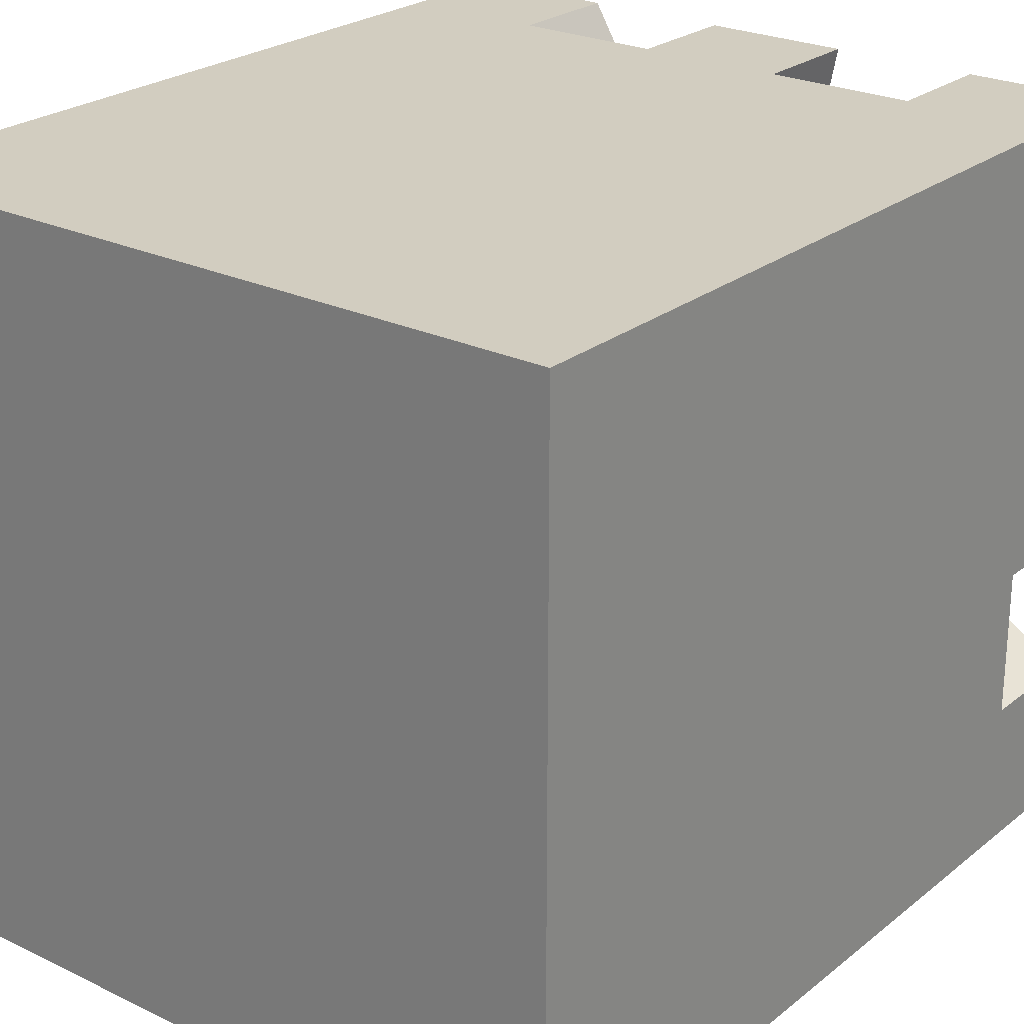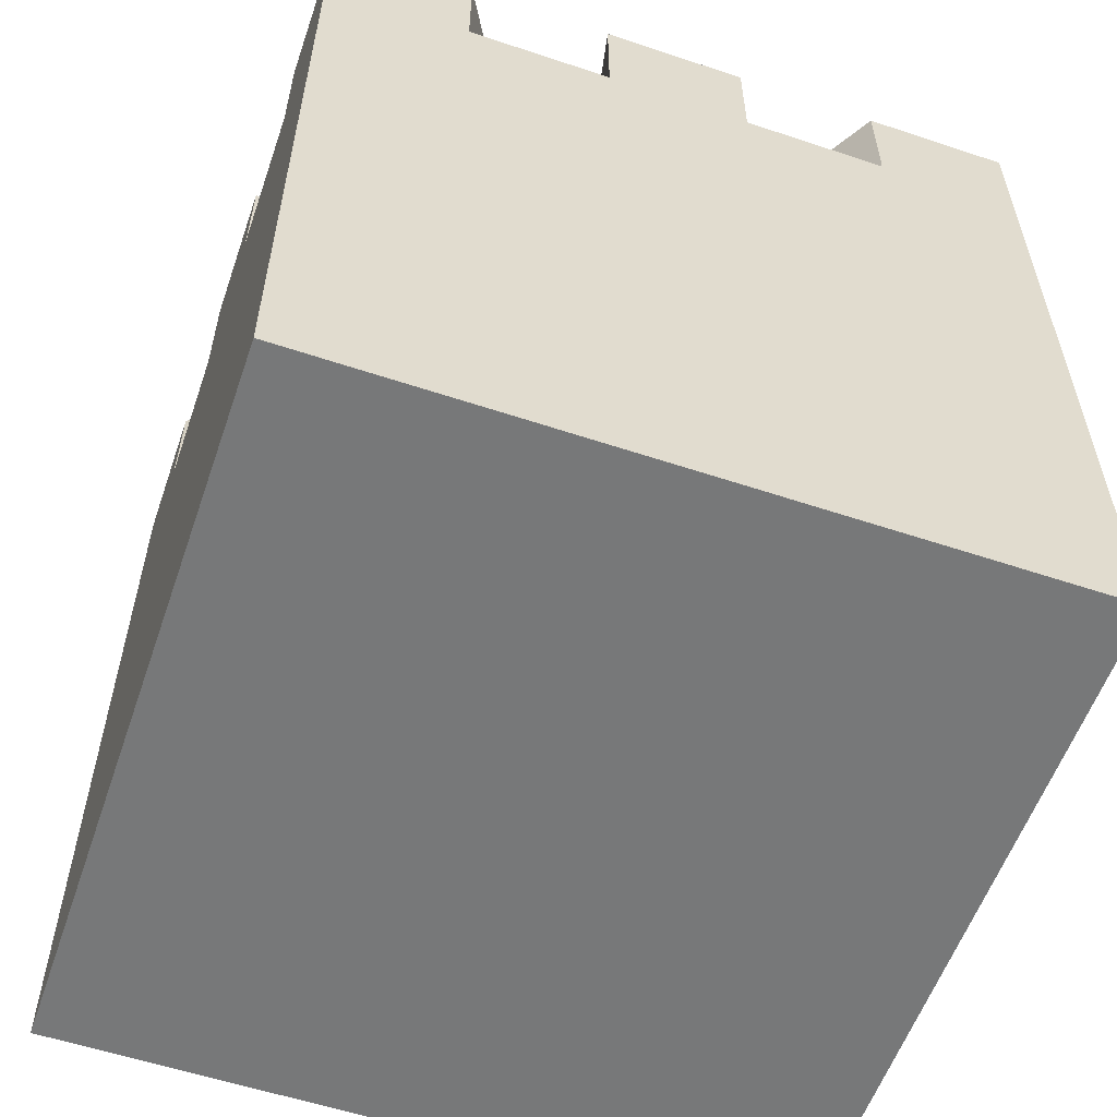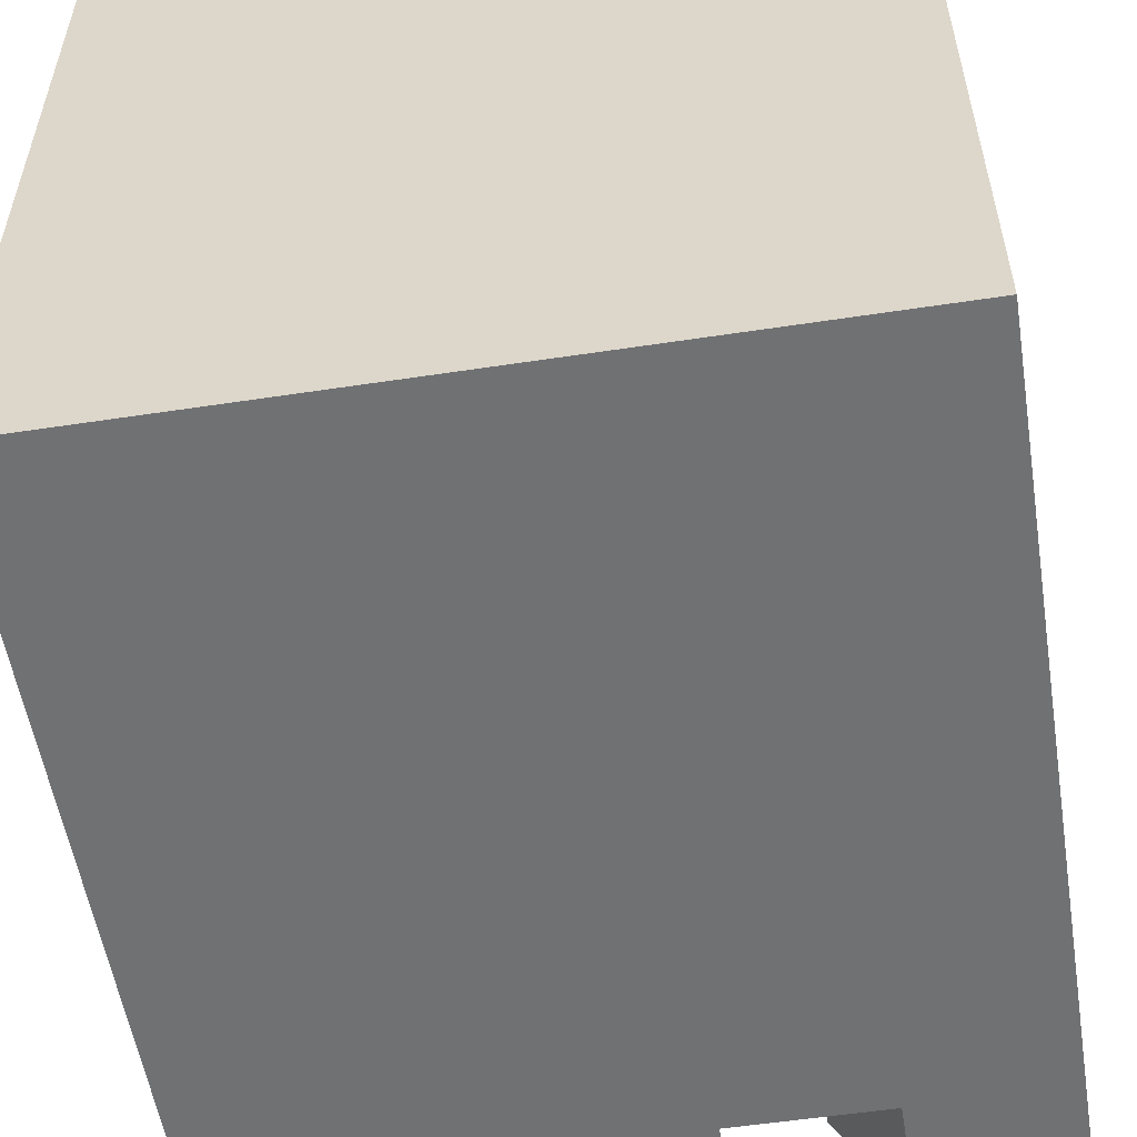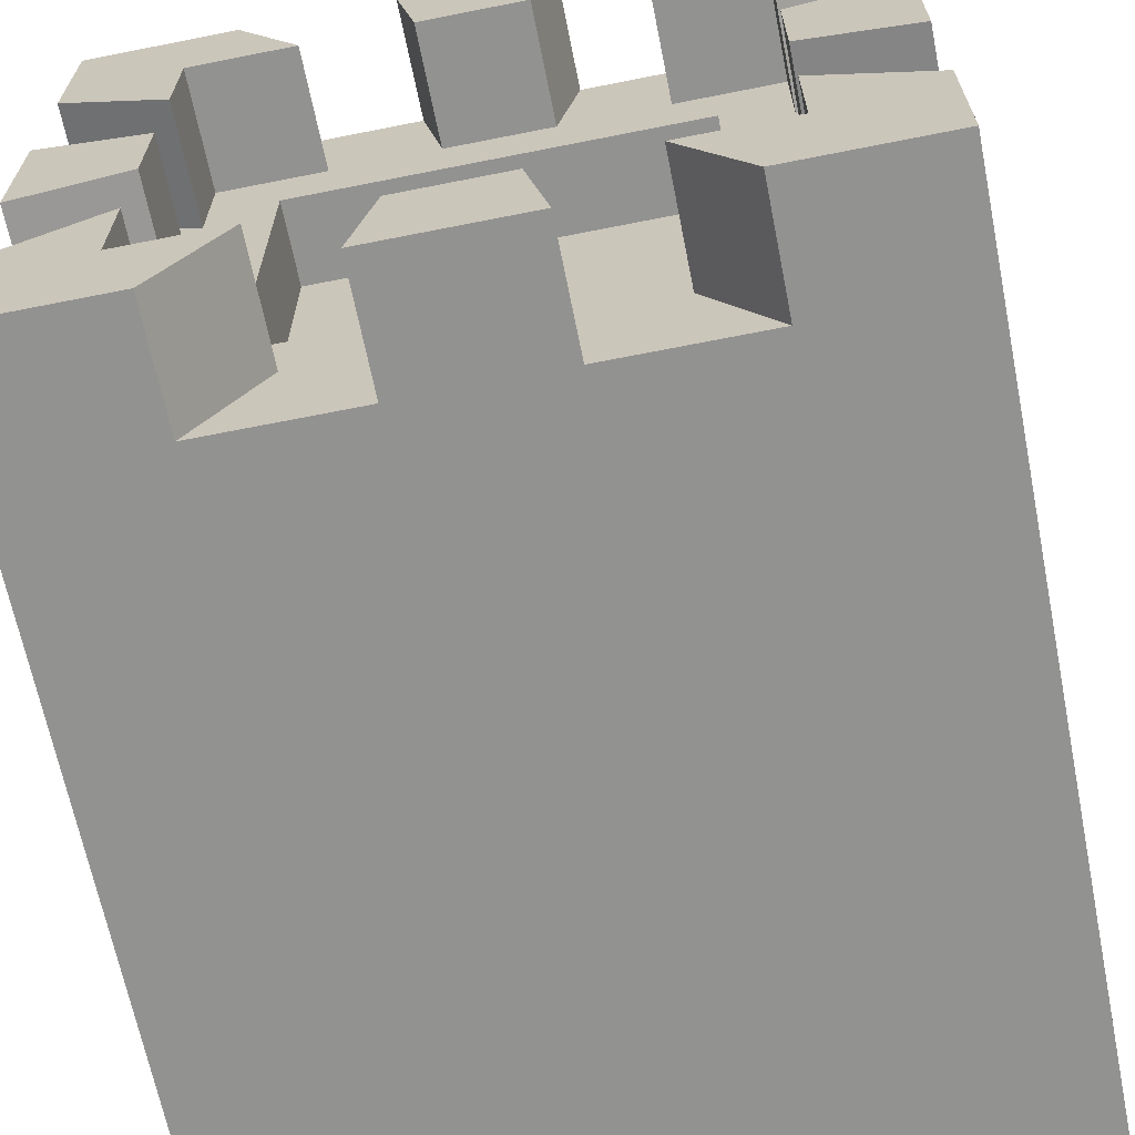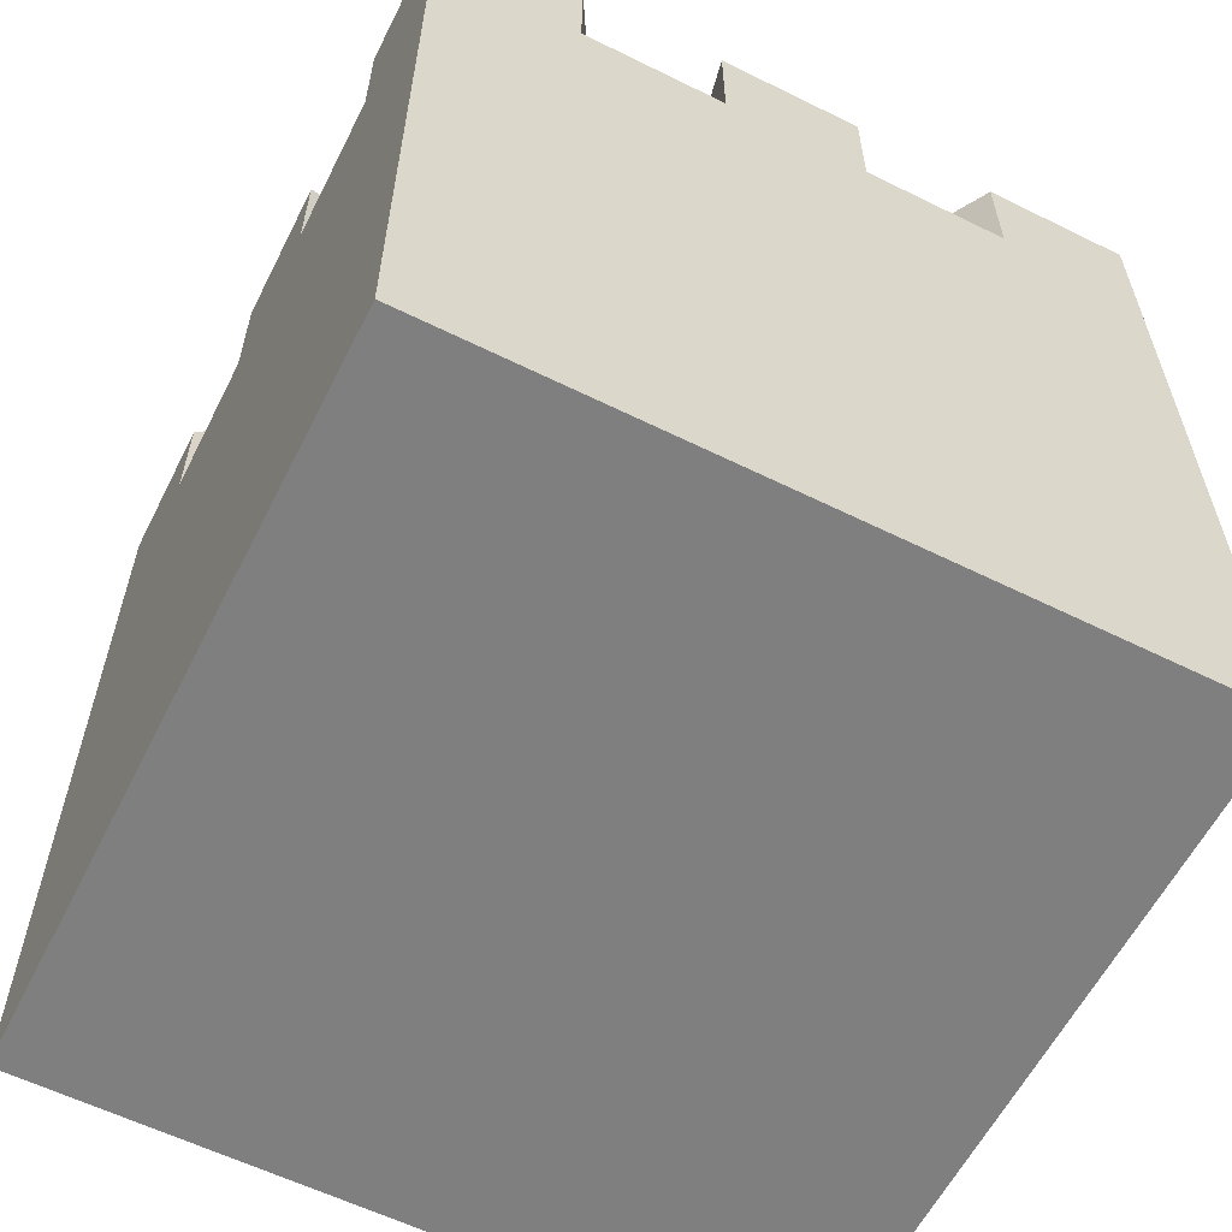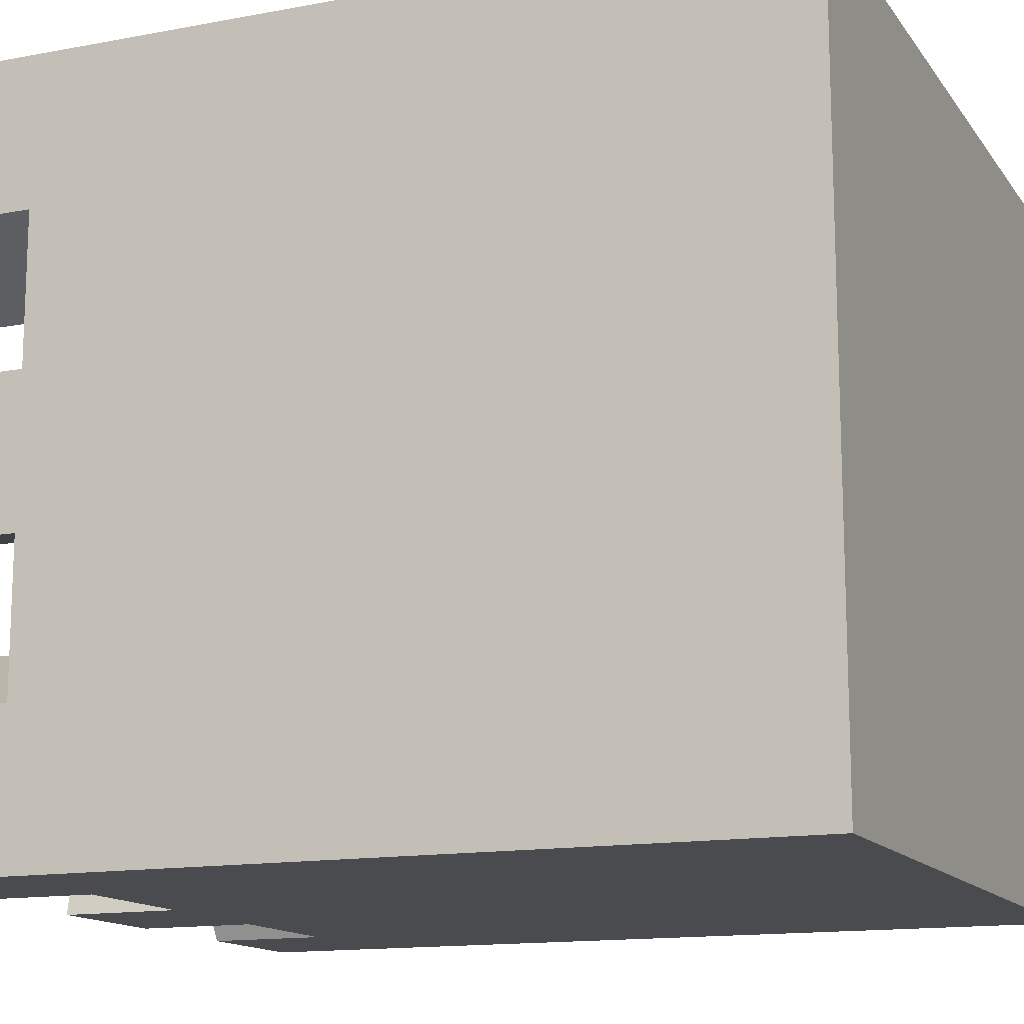
<metadata>
{"format":"obj","ext":"obj","renderer":"f3d","projection":"perspective","resolution":1024,"background":"white","views":[{"elev":24.6,"azim":38.2,"up":"+Z"},{"elev":-57.3,"azim":-19.1,"up":"+Y"},{"elev":-55.1,"azim":9.1,"up":"+Z"},{"elev":-66.2,"azim":-168.7,"up":"+Z"},{"elev":-59.8,"azim":63.2,"up":"+Y"},{"elev":-14.0,"azim":-67.3,"up":"+Z"}]}
</metadata>
<code>
o boundary_Cube.003
v 0.9165 3 -0.9165
v 1.3 -0 -1.3
v 0.9165 3 0.9165
v 1.3 -0 1.3
v -0.9165 3 -0.9165
v -1.3 -0 -1.3
v -0.9165 3 0.9165
v -1.3 -0 1.3
v 1.3 3 1.3
v -1.3 3 1.3
v 1.3 3 -1.3
v -1.3 3 -1.3
v 0.9165 2.59 -0.9165
v 0.9165 2.59 0.9165
v -0.9165 2.59 -0.9165
v -0.9165 2.59 0.9165
v 0.78 -0 -1.3
v 0.26 -0 -1.3
v -0.26 -0 -1.3
v -0.78 -0 -1.3
v 0.78 3 1.3
v 0.26 3 1.3
v -0.26 3 1.3
v -0.78 3 1.3
v -0.78 -0 1.3
v -0.26 -0 1.3
v 0.26 -0 1.3
v 0.78 -0 1.3
v -0.78 3 -1.3
v -0.26 3 -1.3
v 0.26 3 -1.3
v 0.78 3 -1.3
v 0.5499 3 0.9165
v 0.1833 3 0.9165
v -0.1833 3 0.9165
v -0.5499 3 0.9165
v -0.5499 3 -0.9165
v -0.1833 3 -0.9165
v 0.1833 3 -0.9165
v 0.5499 3 -0.9165
v 0.5499 2.59 0.9165
v 0.1833 2.59 0.9165
v -0.1833 2.59 0.9165
v -0.5499 2.59 0.9165
v -0.5499 2.59 -0.9165
v -0.1833 2.59 -0.9165
v 0.1833 2.59 -0.9165
v 0.5499 2.59 -0.9165
v -1.3 -0 -0.78
v -1.3 -0 -0.26
v -1.3 -0 0.26
v -1.3 -0 0.78
v 1.3 3 -0.78
v 1.3 3 -0.26
v 1.3 3 0.26
v 1.3 3 0.78
v -1.3 3 0.78
v -1.3 3 0.26
v -1.3 3 -0.26
v -1.3 3 -0.78
v 1.3 -0 0.78
v 1.3 -0 0.26
v 1.3 -0 -0.26
v 1.3 -0 -0.78
v 0.9165 3 -0.5499
v 0.9165 3 -0.1833
v 0.9165 3 0.1833
v 0.9165 3 0.5499
v -0.9165 3 0.5499
v -0.9165 3 0.1833
v -0.9165 3 -0.1833
v -0.9165 3 -0.5499
v 0.9165 2.59 -0.5499
v 0.9165 2.59 -0.1833
v 0.9165 2.59 0.1833
v 0.9165 2.59 0.5499
v -0.9165 2.59 0.5499
v -0.9165 2.59 0.1833
v -0.9165 2.59 -0.1833
v -0.9165 2.59 -0.5499
v 0.6869 2.59 -0.6869
v 0.6869 2.59 -0.229
v 0.6869 2.59 0.229
v 0.6869 2.59 0.6869
v 0.229 2.59 -0.6869
v 0.229 2.59 0.6869
v -0.229 2.59 -0.6869
v -0.229 2.59 0.6869
v -0.6869 2.59 -0.6869
v -0.6869 2.59 -0.229
v -0.6869 2.59 0.229
v -0.6869 2.59 0.6869
v -0.78 -0 -0.78
v -0.78 -0 -0.26
v -0.78 -0 0.26
v -0.78 -0 0.78
v -0.26 -0 -0.78
v -0.26 -0 -0.26
v -0.26 -0 0.26
v -0.26 -0 0.78
v 0.26 -0 -0.78
v 0.26 -0 -0.26
v 0.26 -0 0.26
v 0.26 -0 0.78
v 0.78 -0 -0.78
v 0.78 -0 -0.26
v 0.78 -0 0.26
v 0.78 -0 0.78
v 1.3 2.59 -1.3
v -1.3 2.59 1.3
v 1.3 2.59 1.3
v -1.3 2.59 -1.3
v -0.78 2.59 -1.3
v -0.26 2.59 -1.3
v 0.26 2.59 -1.3
v 0.78 2.59 -1.3
v 0.78 2.59 1.3
v 0.26 2.59 1.3
v -0.26 2.59 1.3
v -0.78 2.59 1.3
v 1.3 2.59 -0.78
v 1.3 2.59 -0.26
v 1.3 2.59 0.26
v 1.3 2.59 0.78
v -1.3 2.59 0.78
v -1.3 2.59 0.26
v -1.3 2.59 -0.26
v -1.3 2.59 -0.78
v 0.6869 2.306 -0.6869
v 0.6869 2.306 -0.229
v 0.6869 2.306 0.229
v 0.6869 2.306 0.6869
v 0.229 2.306 -0.6869
v 0.229 2.306 -0.229
v 0.229 2.306 0.229
v 0.229 2.306 0.6869
v -0.229 2.306 -0.6869
v -0.229 2.306 -0.229
v -0.229 2.306 0.229
v -0.229 2.306 0.6869
v -0.6869 2.306 -0.6869
v -0.6869 2.306 -0.229
v -0.6869 2.306 0.229
v -0.6869 2.306 0.6869
f 37 5 15 45
f 120 24 10 110
f 128 60 12 112
f 108 61 4 28
f 124 56 9 111
f 116 32 11 109
f 36 7 10 24
f 68 3 9 56
f 72 5 12 60
f 40 1 11 32
f 92 77 16 44
f 65 1 13 73
f 69 7 16 77
f 33 3 14 41
f 7 36 44 16
f 125 77 78 126
f 35 34 42 43
f 127 59 71 79
f 76 84 41 14
f 84 86 42 41
f 86 88 43 42
f 88 92 44 43
f 5 37 29 12
f 119 43 44 120
f 38 39 31 30
f 127 79 80 128
f 3 33 21 9
f 128 80 72 60
f 34 35 23 22
f 125 57 69 77
f 112 12 29 113
f 119 23 35 43
f 114 30 31 115
f 114 113 45 46
f 52 96 25 8
f 96 100 26 25
f 100 104 27 26
f 104 108 28 27
f 111 9 21 117
f 114 46 38 30
f 118 22 23 119
f 126 78 70 58
f 1 40 48 13
f 113 29 37 45
f 39 38 46 47
f 120 44 36 24
f 18 17 105 101
f 101 105 106 102
f 102 106 107 103
f 103 107 108 104
f 19 18 101 97
f 97 101 102 98
f 98 102 103 99
f 99 103 104 100
f 20 19 97 93
f 93 97 98 94
f 94 98 99 95
f 95 99 100 96
f 6 20 93 49
f 49 93 94 50
f 50 94 95 51
f 51 95 96 52
f 46 45 89 87
f 86 84 132 136
f 85 87 137 133
f 82 81 129 130
f 47 46 87 85
f 88 86 136 140
f 87 89 141 137
f 90 91 143 142
f 48 47 85 81
f 92 88 140 144
f 84 83 131 132
f 89 90 142 141
f 13 48 81 73
f 73 81 82 74
f 74 82 83 75
f 75 83 84 76
f 5 72 80 15
f 31 39 47 115
f 71 70 78 79
f 48 116 115 47
f 3 68 76 14
f 32 116 48 40
f 67 66 74 75
f 121 53 65 73
f 45 15 80 89
f 89 80 79 90
f 90 79 78 91
f 91 78 77 92
f 7 69 57 10
f 121 73 74 122
f 70 71 59 58
f 122 74 66 54
f 1 65 53 11
f 123 55 67 75
f 66 67 55 54
f 123 75 76 124
f 109 11 53 121
f 124 76 68 56
f 122 54 55 123
f 41 117 21 33
f 17 2 64 105
f 105 64 63 106
f 106 63 62 107
f 107 62 61 108
f 110 10 57 125
f 42 34 22 118
f 126 58 59 127
f 42 118 117 41
f 50 127 128 49
f 51 126 127 50
f 52 125 126 51
f 8 110 125 52
f 62 123 124 61
f 63 122 123 62
f 64 121 122 63
f 2 109 121 64
f 26 119 120 25
f 27 118 119 26
f 28 117 118 27
f 4 111 117 28
f 18 115 116 17
f 19 114 115 18
f 20 113 114 19
f 6 112 113 20
f 17 116 109 2
f 61 124 111 4
f 49 128 112 6
f 25 120 110 8
f 137 141 142 138
f 138 142 143 139
f 139 143 144 140
f 133 137 138 134
f 134 138 139 135
f 135 139 140 136
f 129 133 134 130
f 130 134 135 131
f 131 135 136 132
f 91 92 144 143
f 81 85 133 129
f 83 82 130 131

</code>
